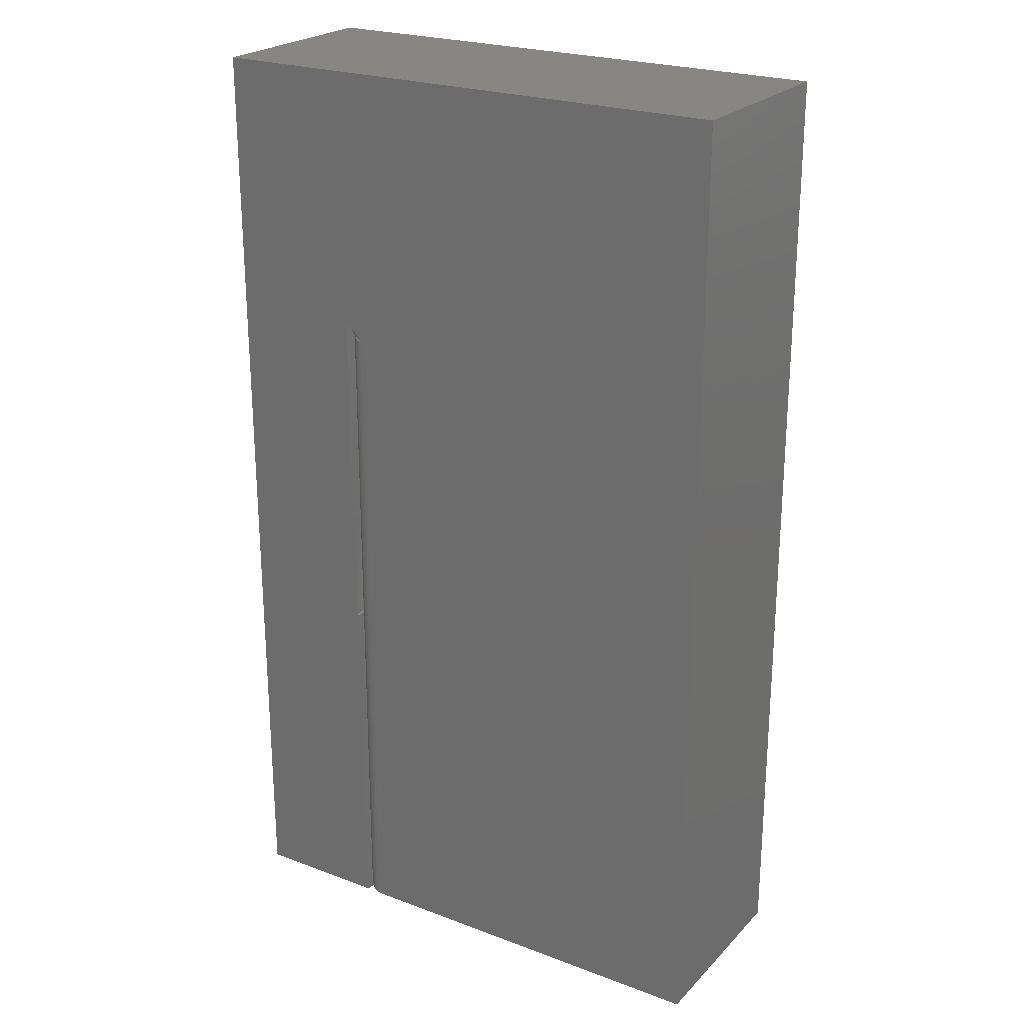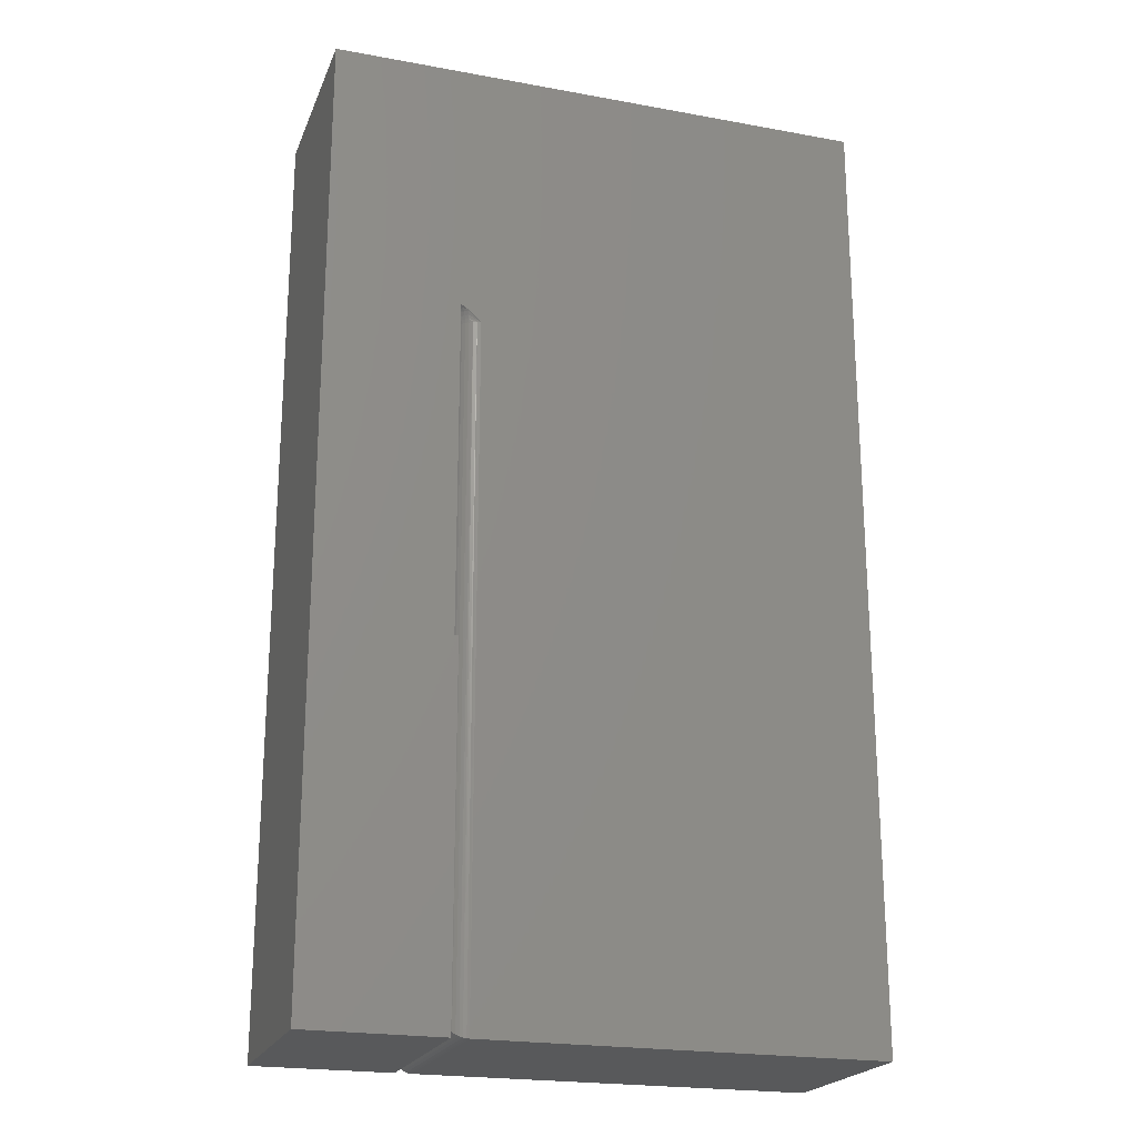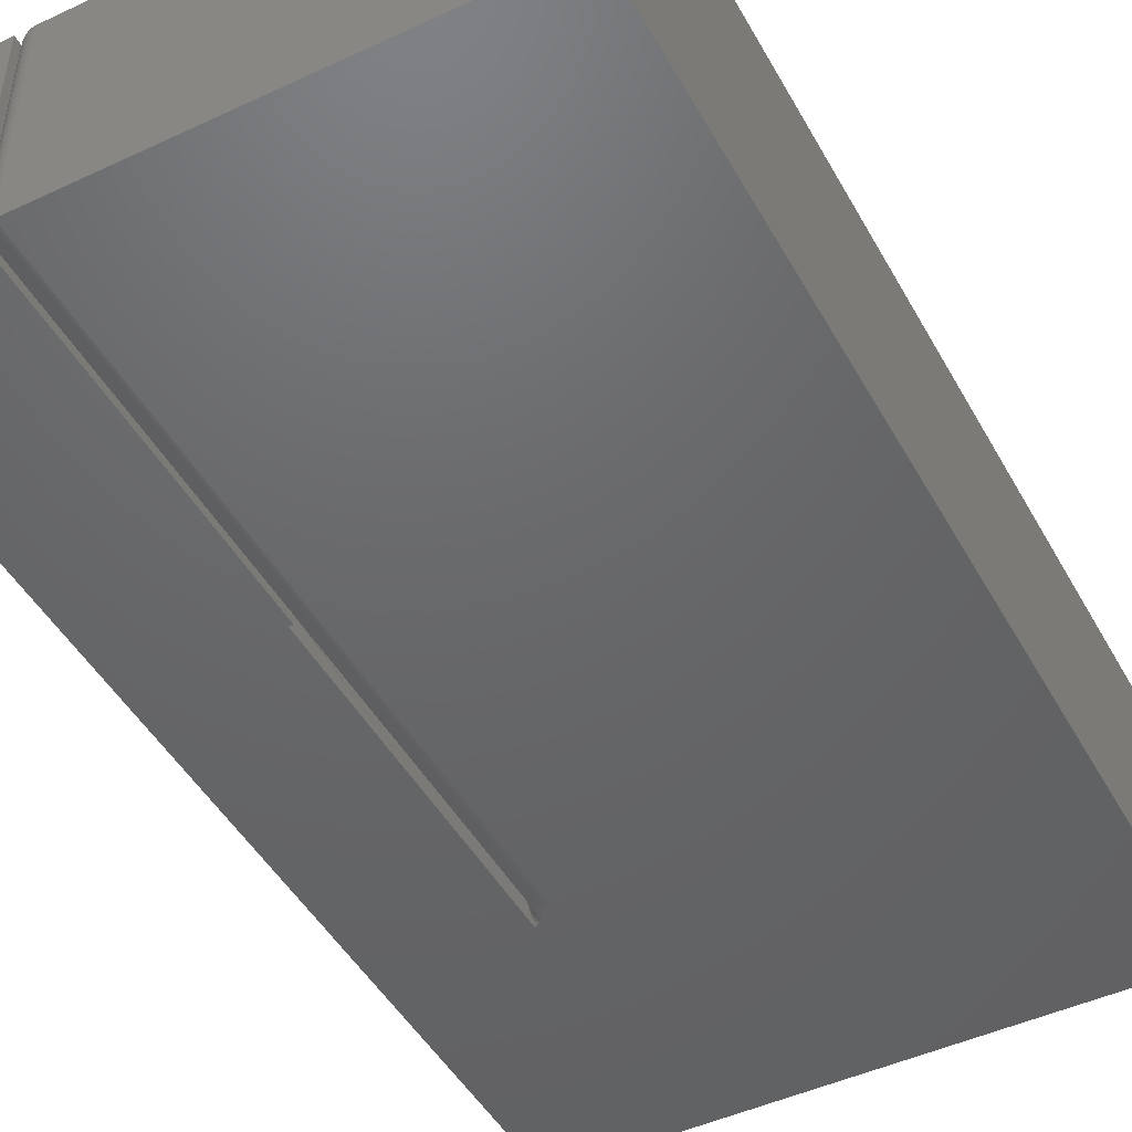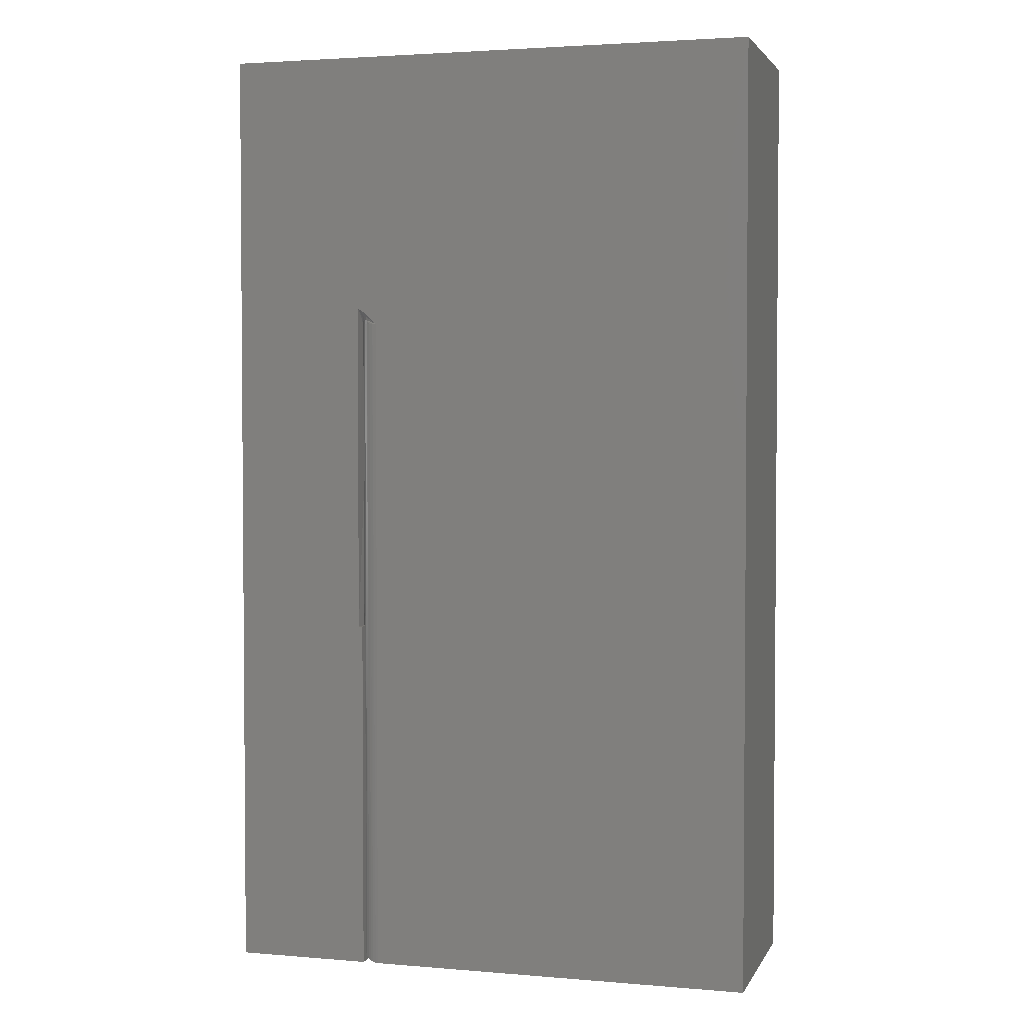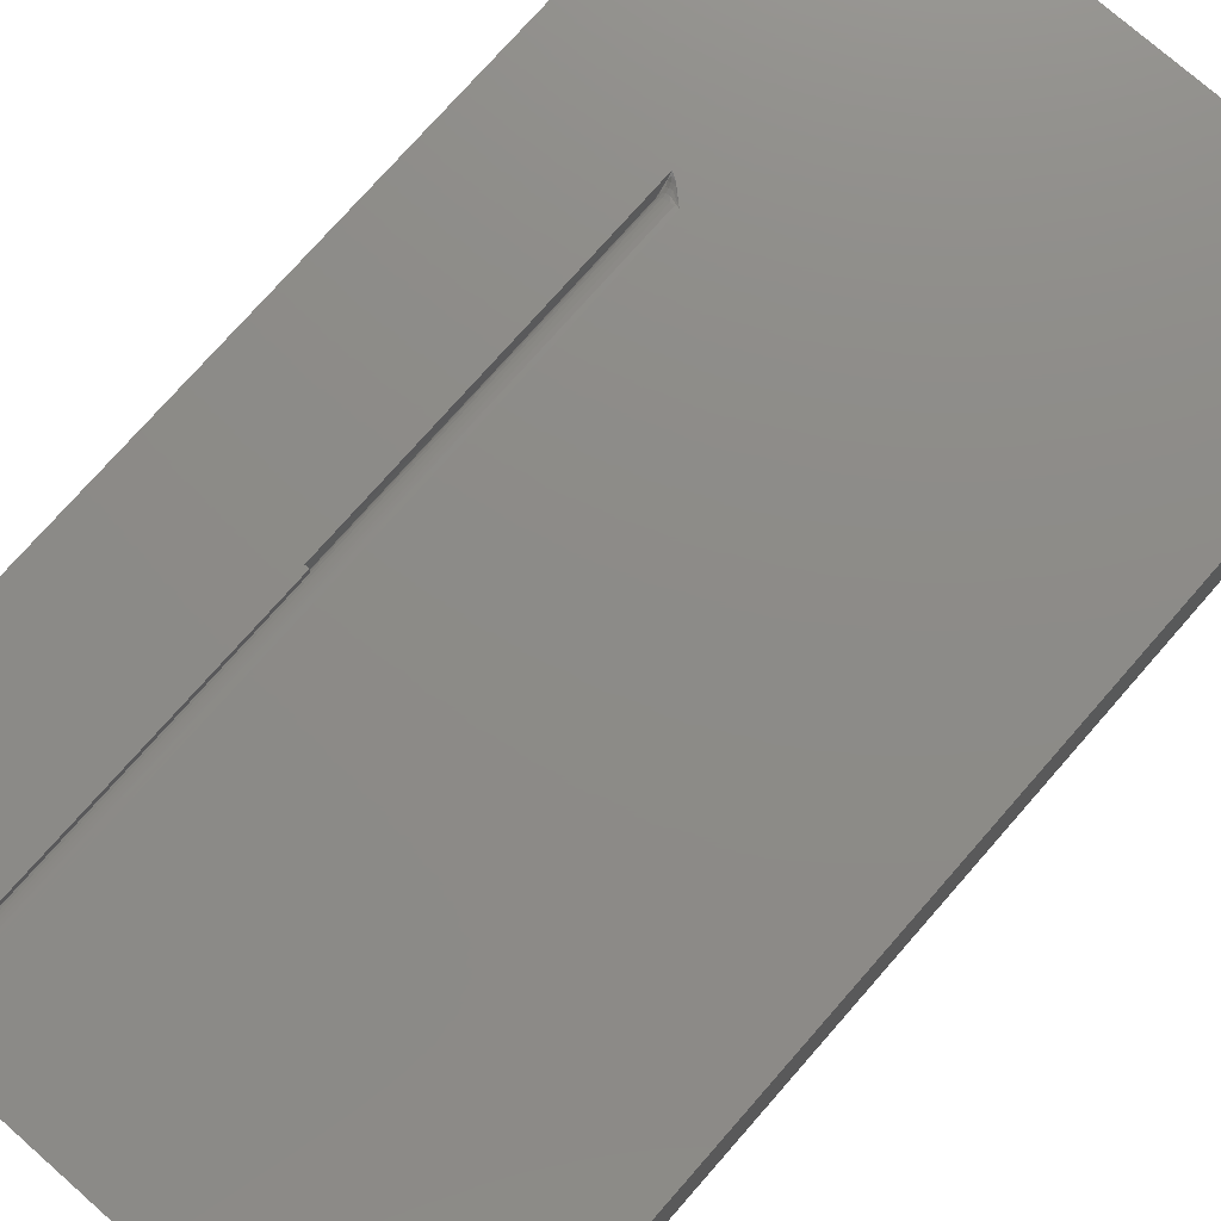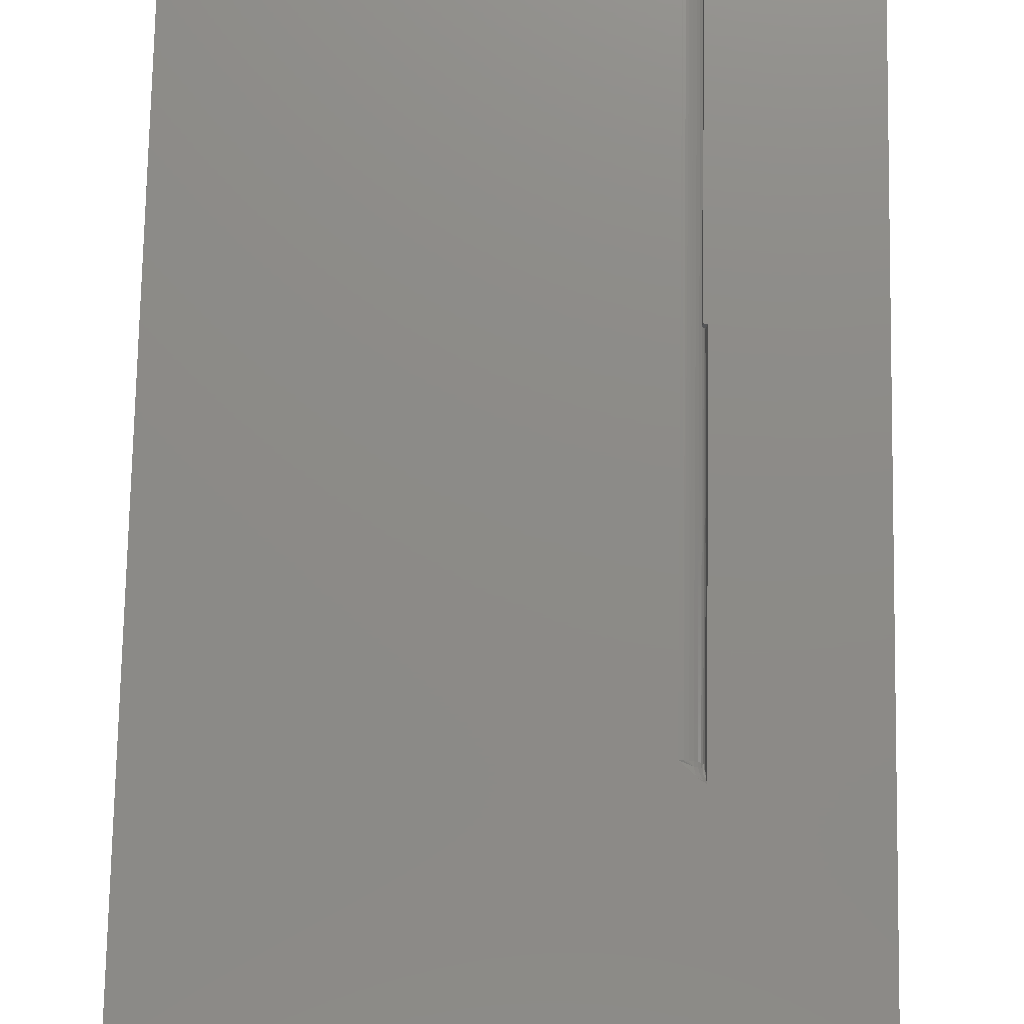
<metadata>
{"format":"stl","ext":"stl","renderer":"f3d","projection":"perspective","resolution":1024,"background":"white","views":[{"elev":23.7,"azim":32.1,"up":"+Y"},{"elev":-21.6,"azim":-17.9,"up":"+Y"},{"elev":-47.0,"azim":27.9,"up":"+Z"},{"elev":2.8,"azim":16.2,"up":"+Y"},{"elev":75.8,"azim":41.3,"up":"+Z"},{"elev":76.2,"azim":-178.9,"up":"+Z"}]}
</metadata>
<code>
# stl→obj: 87 verts, 170 faces
v -0.1016 0.7484 0.1562
v -0.1016 0.7484 0
v -0.1016 0 0.1562
v -0.1016 0 0
v 0.001891 0.544 0.1562
v 0.3244 0.7484 0.1562
v 0.007213 0.5407 0.1562
v 0.005016 0 0.1562
v 0.005016 0.1717 0.1562
v 0.005016 0.2812 0.1562
v 0.001891 0.2812 0.1562
v 0.001891 0.4155 0.1562
v 0.01768 0 0.1562
v 0.3244 0 0.1562
v 0.01768 0.5312 0.1562
v 0.001891 0.544 0
v 0.001891 0.4155 0
v 0.001891 0.2812 0
v 0.005016 0.2812 0
v 0.005016 0.1717 0
v 0.005016 0 0
v 0.3244 0.7484 0
v 0.3244 0 0
v 0.01768 0 0
v 0.01768 0.5312 0
v 0.005929 0.5416 0
v 0.005016 0.1717 0.1498
v 0.005016 0.2812 0.1498
v 0.005016 0.1717 0.006473
v 0.005016 0.2812 0.006473
v 0.005016 0.006473 0.006473
v 0.005016 0.006473 0.1498
v 0.001891 0.4155 0.1406
v 0.002814 0.2812 0.1454
v 0.002247 0.2812 0.1431
v 0.002056 0.2812 0.1406
v 0.001891 0.4155 0.01562
v 0.002056 0.2812 0.01562
v 0.002247 0.2812 0.01319
v 0.002814 0.2812 0.01082
v 0.002056 0.5312 0.1406
v 0.001891 0.5408 0.151
v 0.001891 0.5408 0.005274
v 0.002056 0.5312 0.01562
v 0.003567 0.5421 0.001511
v 0.002618 0.5397 0.00556
v 0.004689 0.5312 0.006944
v 0.003245 0.5312 0.009646
v 0.004453 0.5342 0.006787
v 0.004871 0.5397 0.002815
v 0.002356 0.5312 0.01258
v 0.003754 0.5371 0.00632
v 0.009 0.5312 0.002633
v 0.006632 0.5312 0.004576
v 0.006432 0.5342 0.004376
v 0.005837 0.5371 0.003782
v 0.01463 0.5312 0.0003002
v 0.0117 0.5312 0.001189
v 0.003567 0.5421 0.1547
v 0.008843 0.5342 0.1539
v 0.0117 0.5312 0.1551
v 0.01463 0.5312 0.1559
v 0.002356 0.5312 0.1437
v 0.009 0.5312 0.1536
v 0.007616 0.5397 0.1557
v 0.004871 0.5397 0.1534
v 0.008376 0.5371 0.1546
v 0.003245 0.5312 0.1466
v 0.004689 0.5312 0.1493
v 0.004453 0.5342 0.1495
v 0.003754 0.5371 0.1499
v 0.002618 0.5397 0.1507
v 0.005837 0.5371 0.1525
v 0.006432 0.5342 0.1519
v 0.006632 0.5312 0.1517
v 0.003745 0.2812 0.1477
v 0.003745 0.2812 0.008558
v 0.01575 0.0001198 0.1561
v 0.00874 0.002811 0.1534
v 0.01093 0.001535 0.1547
v 0.01329 0.0006303 0.1556
v 0.006792 0.004419 0.1518
v 0.01575 0.0001198 0.0001198
v 0.01329 0.0006303 0.0006303
v 0.01093 0.001535 0.001535
v 0.00874 0.002811 0.002811
v 0.006792 0.004419 0.004419
f 1 2 3
f 3 2 4
f 5 6 1
f 5 7 6
f 3 8 9
f 3 9 10
f 3 10 11
f 3 11 12
f 3 12 5
f 3 5 1
f 13 14 15
f 15 14 6
f 15 6 7
f 4 2 16
f 4 16 17
f 4 17 18
f 4 18 19
f 4 19 20
f 4 20 21
f 22 23 24
f 22 24 25
f 22 25 26
f 22 26 16
f 22 16 2
f 4 21 3
f 3 21 8
f 9 27 10
f 10 27 28
f 29 20 30
f 30 20 19
f 20 31 21
f 20 29 31
f 8 21 31
f 8 31 32
f 8 32 27
f 8 27 9
f 6 22 1
f 1 22 2
f 33 12 11
f 33 11 34
f 33 34 35
f 33 35 36
f 17 37 38
f 17 38 39
f 17 39 40
f 17 40 18
f 12 33 41
f 12 41 42
f 12 42 5
f 17 16 43
f 17 43 44
f 17 44 37
f 26 45 16
f 45 43 16
f 43 46 44
f 47 48 49
f 46 43 45
f 45 26 50
f 51 44 46
f 51 46 52
f 51 52 49
f 51 49 48
f 53 54 55
f 53 55 56
f 53 56 50
f 53 50 26
f 26 25 57
f 26 57 58
f 26 58 53
f 45 50 46
f 46 50 56
f 46 56 52
f 52 56 55
f 52 55 49
f 49 55 54
f 49 54 47
f 42 59 5
f 59 7 5
f 60 61 62
f 63 42 41
f 64 61 60
f 65 7 59
f 42 66 59
f 15 7 65
f 15 65 67
f 15 67 60
f 15 60 62
f 68 69 70
f 68 70 71
f 68 71 72
f 68 72 42
f 68 42 63
f 59 66 65
f 65 66 73
f 65 73 67
f 67 73 74
f 67 74 60
f 60 74 75
f 60 75 64
f 42 72 66
f 66 72 71
f 66 71 73
f 73 71 70
f 73 70 74
f 74 70 69
f 74 69 75
f 28 11 10
f 28 76 11
f 11 76 34
f 19 77 30
f 19 18 77
f 18 40 77
f 13 62 78
f 13 15 62
f 41 35 63
f 41 33 35
f 36 35 33
f 63 35 34
f 63 34 68
f 34 76 68
f 69 68 76
f 28 69 76
f 75 79 64
f 64 79 80
f 64 80 61
f 61 80 81
f 61 81 62
f 81 78 62
f 82 79 75
f 82 75 69
f 82 69 28
f 82 28 27
f 82 27 32
f 37 51 38
f 37 44 51
f 25 83 57
f 25 24 83
f 57 83 84
f 57 84 85
f 57 85 58
f 58 85 86
f 58 86 53
f 53 86 87
f 48 40 51
f 51 40 39
f 38 51 39
f 54 53 87
f 54 87 31
f 54 31 29
f 54 29 30
f 54 30 47
f 47 30 48
f 48 30 77
f 48 77 40
f 32 87 82
f 32 31 87
f 85 79 86
f 86 79 82
f 86 82 87
f 24 13 83
f 83 13 78
f 83 78 84
f 84 78 81
f 84 81 85
f 85 81 80
f 85 80 79
f 13 24 14
f 14 24 23
f 14 23 6
f 6 23 22

</code>
